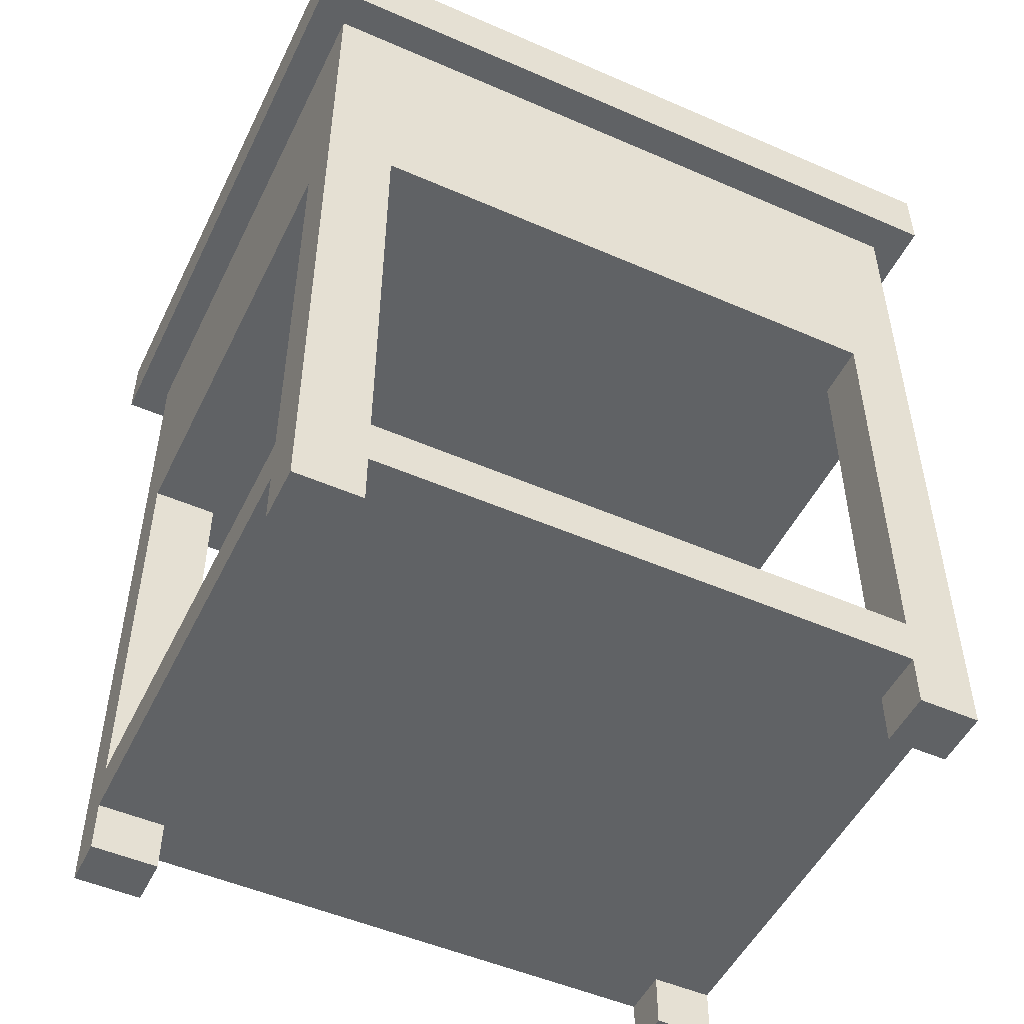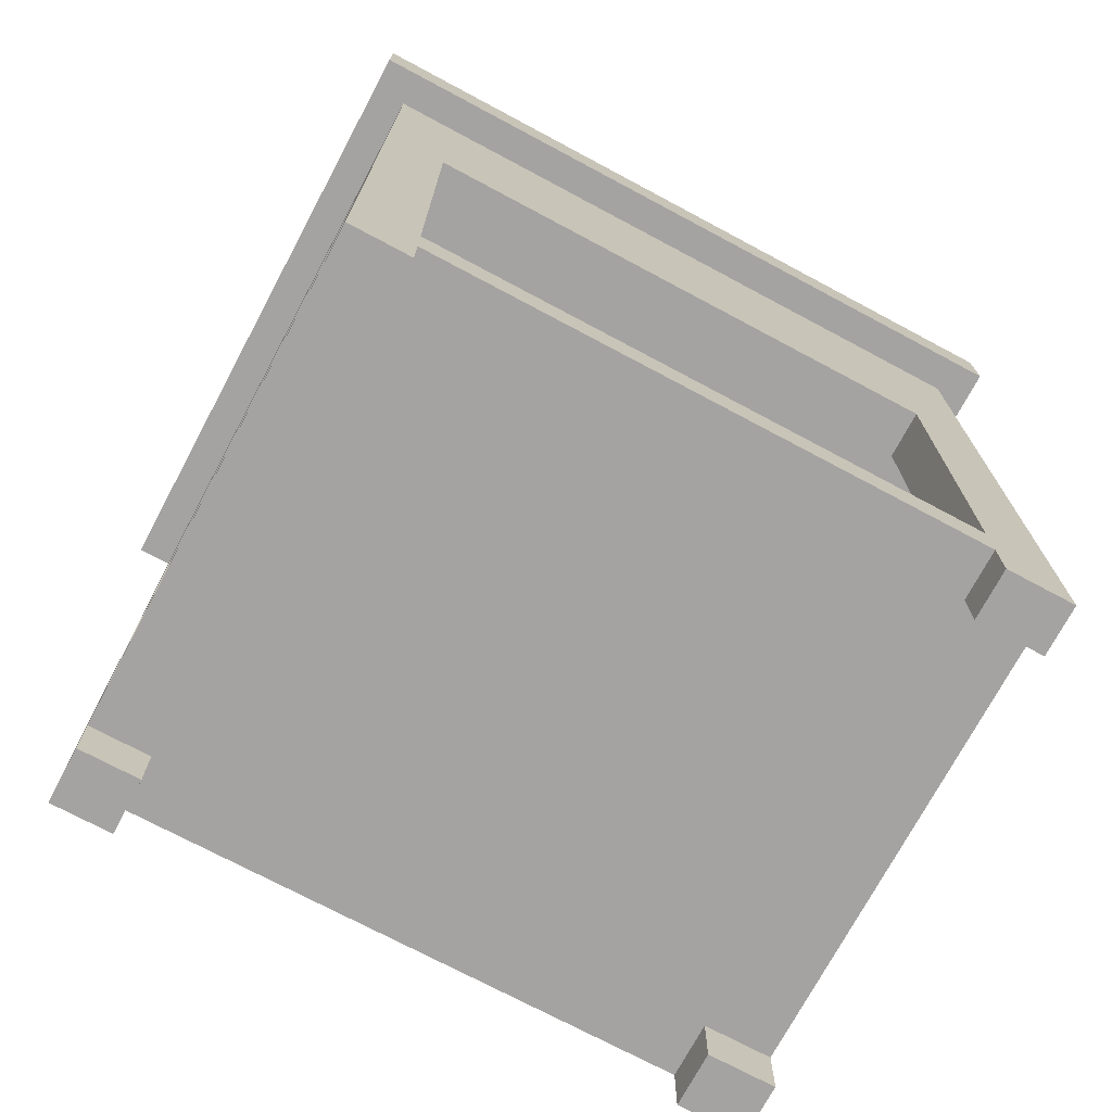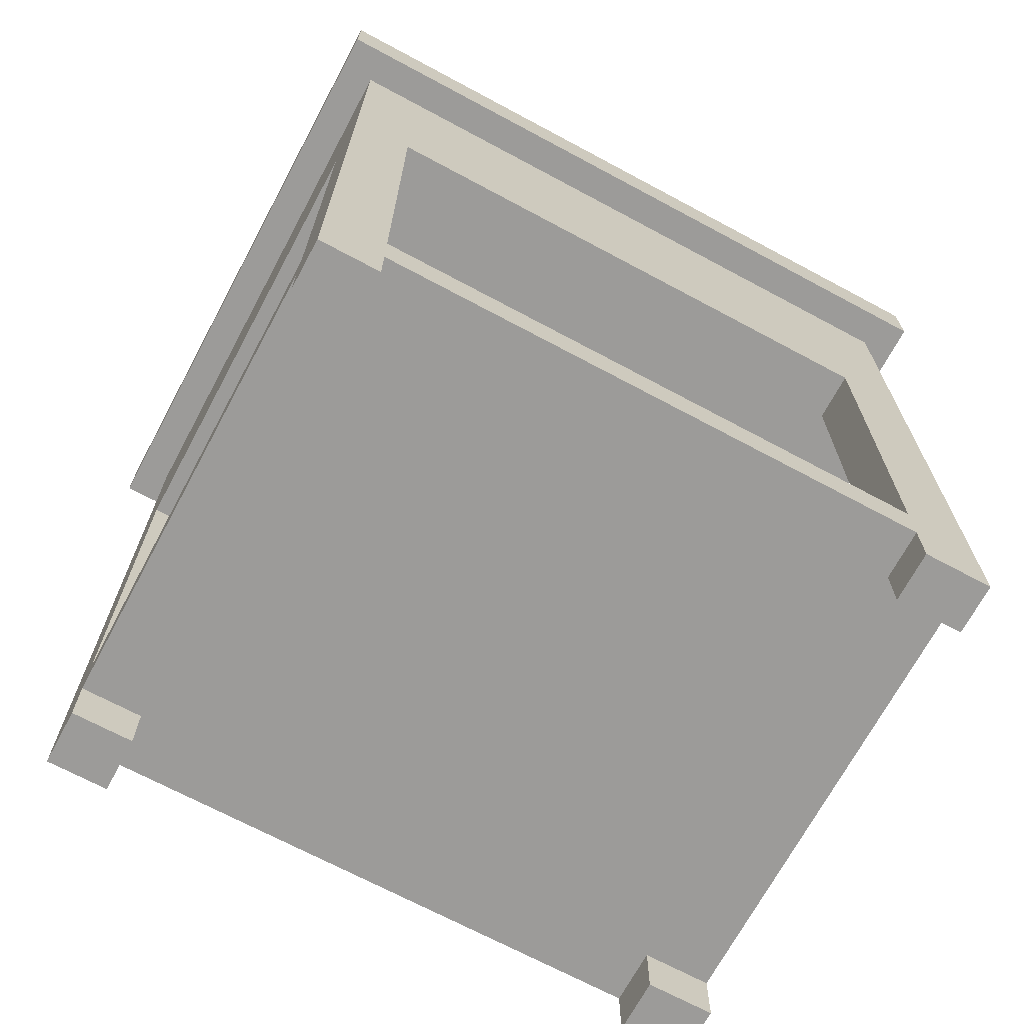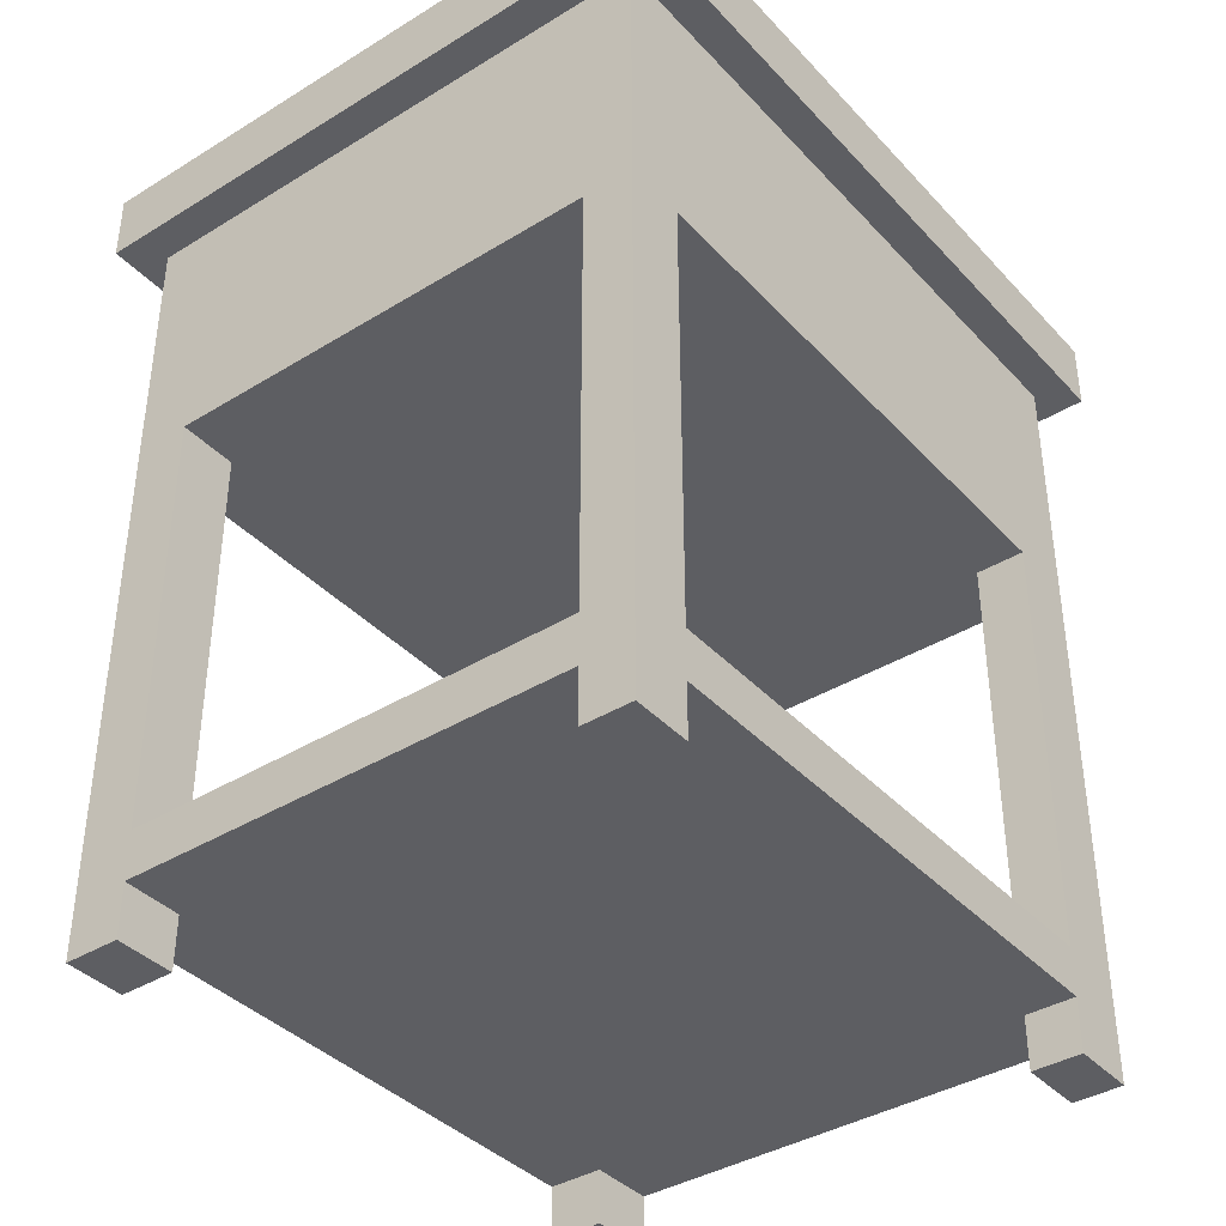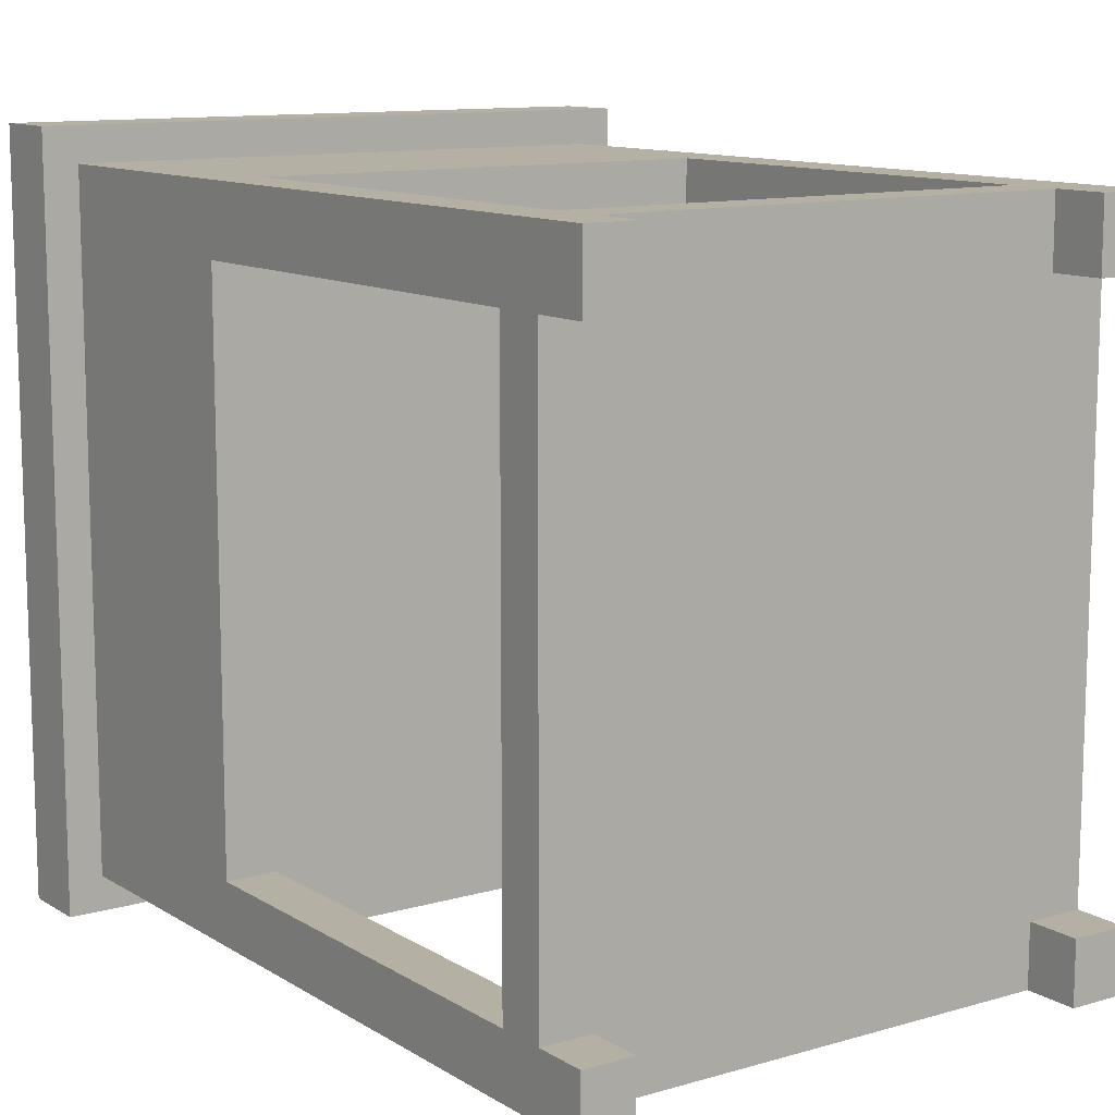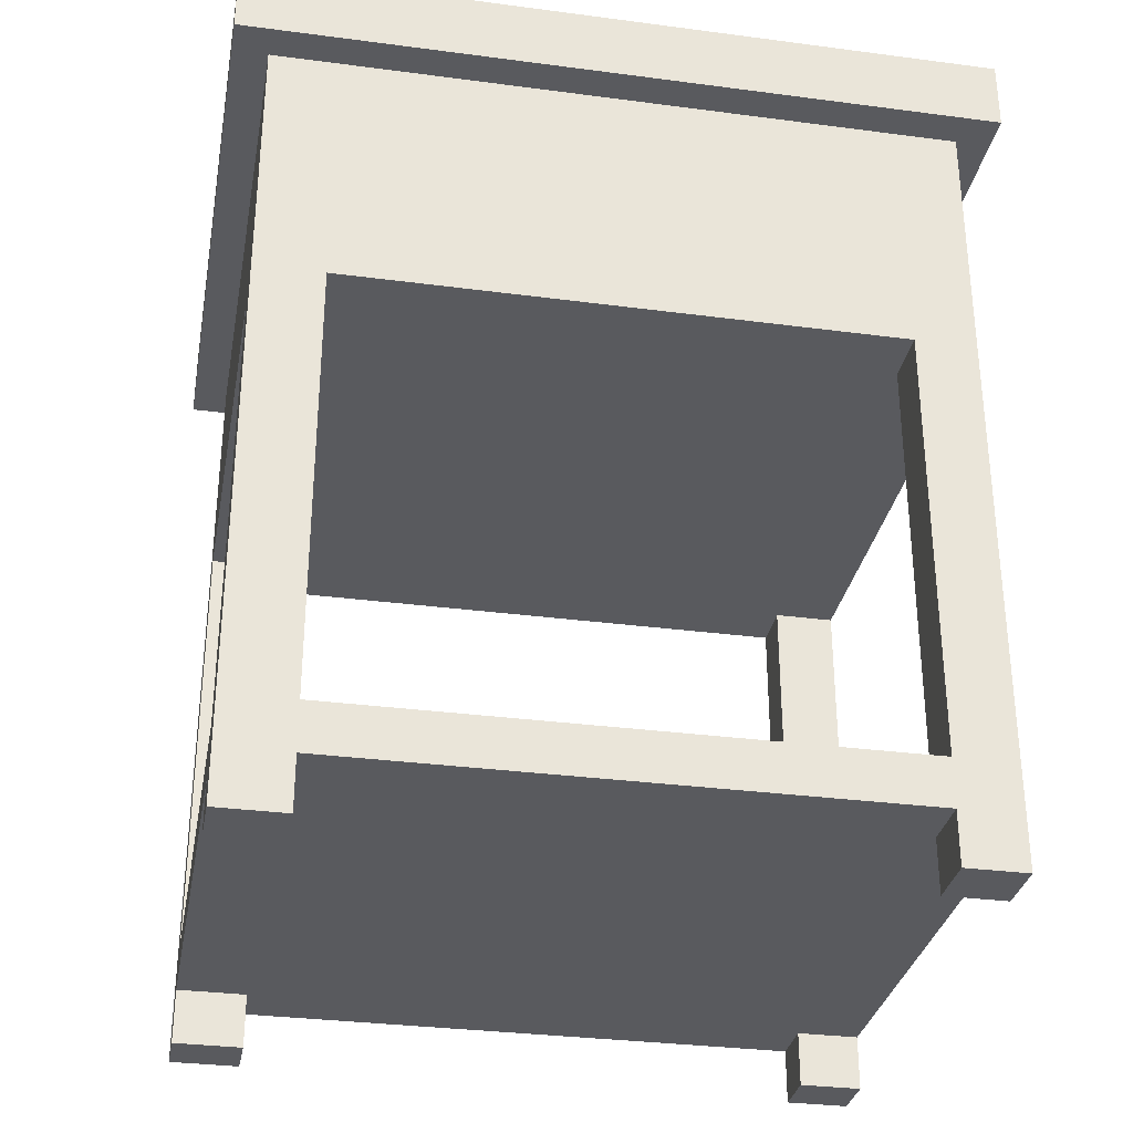
<metadata>
{"format":"obj","ext":"obj","renderer":"f3d","projection":"perspective","resolution":1024,"background":"white","views":[{"elev":-50.5,"azim":64.5,"up":"+Y"},{"elev":-73.1,"azim":-118.1,"up":"+Y"},{"elev":-69.7,"azim":-118.2,"up":"+Y"},{"elev":-38.8,"azim":-142.4,"up":"+Y"},{"elev":11.5,"azim":-35.0,"up":"+Z"},{"elev":-31.8,"azim":79.5,"up":"+Y"}]}
</metadata>
<code>
g default
v -11.31 8.529 5.206
v -2.688 8.529 5.206
v -11.31 13.47 5.206
v -2.688 13.47 5.206
v -11.31 13.47 -5.206
v -2.688 13.47 -5.206
v -11.31 8.529 -5.206
v -2.688 8.529 -5.206
v -11.31 12.39 5.206
v -2.688 12.39 5.206
v -2.688 12.39 -5.206
v -11.31 12.39 -5.206
v -11.85 12.39 5.742
v -2.152 12.39 5.742
v -2.152 13.47 5.742
v -11.85 13.47 5.742
v -11.85 13.47 -5.742
v -2.152 13.47 -5.742
v -2.152 12.39 -5.742
v -11.85 12.39 -5.742
v -11.31 13.47 4.165
v -2.688 13.47 4.165
v -2.152 13.47 4.594
v -2.152 12.39 4.594
v -2.688 12.39 4.165
v -2.688 8.529 4.165
v -11.31 8.529 4.165
v -11.31 12.39 4.165
v -11.85 12.39 4.594
v -11.85 13.47 4.594
v -11.31 8.529 -4.269
v -2.688 8.529 -4.269
v -2.688 12.39 -4.269
v -2.152 12.39 -4.709
v -2.152 13.47 -4.709
v -2.688 13.47 -4.269
v -11.31 13.47 -4.269
v -11.85 13.47 -4.709
v -11.85 12.39 -4.709
v -11.31 12.39 -4.269
v -3.551 8.529 5.206
v -3.551 8.529 4.165
v -3.551 8.529 -4.269
v -3.551 8.529 -5.206
v -3.551 12.39 -5.206
v -3.121 12.39 -5.742
v -3.121 13.47 -5.742
v -3.551 13.47 -5.206
v -3.551 13.47 -4.269
v -3.551 13.47 4.165
v -3.551 13.47 5.206
v -3.121 13.47 5.742
v -3.121 12.39 5.742
v -3.551 12.39 5.206
v -10.54 8.529 5.206
v -10.54 8.529 4.165
v -10.54 8.529 -4.269
v -10.54 8.529 -5.206
v -10.54 12.39 -5.206
v -10.98 12.39 -5.742
v -10.98 13.47 -5.742
v -10.54 13.47 -5.206
v -10.54 13.47 -4.269
v -10.54 13.47 4.165
v -10.54 13.47 5.206
v -10.98 13.47 5.742
v -10.98 12.39 5.742
v -10.54 12.39 5.206
v -11.31 9.302 5.206
v -10.54 9.302 5.206
v -3.551 9.302 5.206
v -2.688 9.302 5.206
v -2.688 9.302 4.165
v -2.688 9.302 -4.269
v -2.688 9.302 -5.206
v -3.551 9.302 -5.206
v -10.54 9.302 -5.206
v -11.31 9.302 -5.206
v -11.31 9.302 -4.269
v -11.31 9.302 4.165
v -2.688 11.78 -5.206
v -2.688 11.78 -4.269
v -2.688 11.78 4.165
v -2.688 11.78 5.206
v -3.551 11.78 5.206
v -10.54 11.78 5.206
v -11.31 11.78 5.206
v -11.31 11.78 4.165
v -11.31 11.78 -4.269
v -11.31 11.78 -5.206
v -10.54 11.78 -5.206
v -3.551 11.78 -5.206
v -3.551 0.2418 5.206
v -3.551 0.2418 4.165
v -2.688 0.2418 4.165
v -2.688 0.2418 5.206
v -3.551 0.2418 -4.269
v -3.551 0.2418 -5.206
v -2.688 0.2418 -5.206
v -2.688 0.2418 -4.269
v -10.54 0.2418 4.165
v -11.31 0.2418 4.165
v -10.54 0.2418 5.206
v -11.31 0.2418 5.206
v -11.31 0.2418 -5.206
v -10.54 0.2418 -5.206
v -10.54 0.2418 -4.269
v -11.31 0.2418 -4.269
v -10.54 1.071 4.165
v -10.54 1.071 5.206
v -11.31 1.071 5.206
v -11.31 1.071 4.165
v -11.31 1.071 -5.206
v -10.54 1.071 -5.206
v -10.54 1.071 -4.269
v -11.31 1.071 -4.269
v -3.551 1.071 -4.269
v -3.551 1.071 -5.206
v -2.688 1.071 -5.206
v -2.688 1.071 -4.269
v -3.551 1.071 5.206
v -3.551 1.071 4.165
v -2.688 1.071 4.165
v -2.688 1.071 5.206
v -10.54 1.816 4.165
v -10.54 1.816 5.206
v -11.31 1.816 5.206
v -11.31 1.816 4.165
v -3.551 1.816 5.206
v -3.551 1.816 4.165
v -2.688 1.816 4.165
v -2.688 1.816 5.206
v -3.551 1.816 -4.269
v -3.551 1.816 -5.206
v -2.688 1.816 -5.206
v -2.688 1.816 -4.269
v -11.31 1.816 -5.206
v -10.54 1.816 -5.206
v -10.54 1.816 -4.269
v -11.31 1.816 -4.269
g pCube1
f 52 53 15
f 15 53 14
f 49 50 36
f 36 50 22
f 46 47 19
f 19 47 18
f 42 43 26
f 26 43 32
f 23 24 35
f 35 24 34
f 38 39 30
f 30 39 29
f 84 85 72
f 72 85 71
f 82 83 74
f 74 83 73
f 75 76 81
f 81 76 92
f 88 89 80
f 80 89 79
f 54 10 53
f 53 10 14
f 51 52 4
f 4 52 15
f 48 6 47
f 47 6 18
f 45 46 11
f 11 46 19
f 25 33 24
f 24 33 34
f 35 36 23
f 23 36 22
f 39 40 29
f 29 40 28
f 21 37 30
f 30 37 38
f 50 51 22
f 22 51 4
f 22 4 23
f 23 4 15
f 14 24 15
f 15 24 23
f 25 24 10
f 10 24 14
f 72 73 84
f 84 73 83
f 93 94 96
f 96 94 95
f 87 88 69
f 69 88 80
f 28 9 29
f 29 9 13
f 30 29 16
f 16 29 13
f 21 30 3
f 3 30 16
f 97 98 100
f 100 98 99
f 81 82 75
f 75 82 74
f 33 11 34
f 34 11 19
f 35 34 18
f 18 34 19
f 36 35 6
f 6 35 18
f 48 49 6
f 6 49 36
f 37 5 38
f 38 5 17
f 20 39 17
f 17 39 38
f 40 39 12
f 12 39 20
f 78 79 90
f 90 79 89
f 55 56 41
f 41 56 42
f 56 57 42
f 42 57 43
f 57 58 43
f 43 58 44
f 76 77 92
f 92 77 91
f 45 59 46
f 46 59 60
f 60 61 46
f 46 61 47
f 61 62 47
f 47 62 48
f 62 63 48
f 48 63 49
f 63 64 49
f 49 64 50
f 64 65 50
f 50 65 51
f 51 65 52
f 52 65 66
f 66 67 52
f 52 67 53
f 67 68 53
f 53 68 54
f 85 86 71
f 71 86 70
f 102 101 104
f 104 101 103
f 31 57 27
f 27 57 56
f 105 106 108
f 108 106 107
f 90 91 78
f 78 91 77
f 59 12 60
f 60 12 20
f 17 61 20
f 20 61 60
f 62 61 5
f 5 61 17
f 37 63 5
f 5 63 62
f 21 64 37
f 37 64 63
f 3 65 21
f 21 65 64
f 65 3 66
f 66 3 16
f 13 67 16
f 16 67 66
f 68 67 9
f 9 67 13
f 69 70 87
f 87 70 86
f 1 55 69
f 69 55 70
f 71 70 41
f 41 70 55
f 72 71 2
f 2 71 41
f 2 26 72
f 72 26 73
f 74 73 32
f 32 73 26
f 75 74 8
f 8 74 32
f 44 76 8
f 8 76 75
f 58 77 44
f 44 77 76
f 78 77 7
f 7 77 58
f 7 31 78
f 78 31 79
f 80 79 27
f 27 79 31
f 69 80 1
f 1 80 27
f 33 82 11
f 11 82 81
f 25 83 33
f 33 83 82
f 84 83 10
f 10 83 25
f 54 85 10
f 10 85 84
f 68 86 54
f 54 86 85
f 87 86 9
f 9 86 68
f 28 88 9
f 9 88 87
f 40 89 28
f 28 89 88
f 90 89 12
f 12 89 40
f 12 59 90
f 90 59 91
f 92 91 45
f 45 91 59
f 81 92 11
f 11 92 45
f 121 122 93
f 93 122 94
f 122 123 94
f 94 123 95
f 123 124 95
f 95 124 96
f 124 121 96
f 96 121 93
f 117 118 97
f 97 118 98
f 118 119 98
f 98 119 99
f 119 120 99
f 99 120 100
f 120 117 100
f 100 117 97
f 112 109 102
f 102 109 101
f 109 110 101
f 101 110 103
f 110 111 103
f 103 111 104
f 111 112 104
f 104 112 102
f 113 114 105
f 105 114 106
f 114 115 106
f 106 115 107
f 115 116 107
f 107 116 108
f 116 113 108
f 108 113 105
f 126 127 110
f 110 127 111
f 127 128 111
f 111 128 112
f 137 138 113
f 113 138 114
f 140 137 116
f 116 137 113
f 134 135 118
f 118 135 119
f 135 136 119
f 119 136 120
f 131 132 123
f 123 132 124
f 132 129 124
f 124 129 121
f 56 55 125
f 125 55 126
f 55 1 126
f 126 1 127
f 1 27 127
f 127 27 128
f 27 56 128
f 128 56 125
f 41 42 129
f 129 42 130
f 42 26 130
f 130 26 131
f 26 2 131
f 131 2 132
f 2 41 132
f 132 41 129
f 43 44 133
f 133 44 134
f 44 8 134
f 134 8 135
f 8 32 135
f 135 32 136
f 32 43 136
f 136 43 133
f 7 58 137
f 137 58 138
f 58 57 138
f 138 57 139
f 57 31 139
f 139 31 140
f 31 7 140
f 140 7 137
f 109 112 115
f 115 112 116
f 112 128 116
f 116 128 140
f 128 125 140
f 140 125 139
f 115 114 117
f 117 114 118
f 114 138 118
f 118 138 134
f 138 139 134
f 134 139 133
f 117 120 122
f 122 120 123
f 120 136 123
f 123 136 131
f 136 133 131
f 131 133 130
f 110 109 121
f 121 109 122
f 125 126 130
f 130 126 129
f 126 110 129
f 129 110 121
f 139 125 133
f 133 125 130
f 115 117 109
f 109 117 122

</code>
